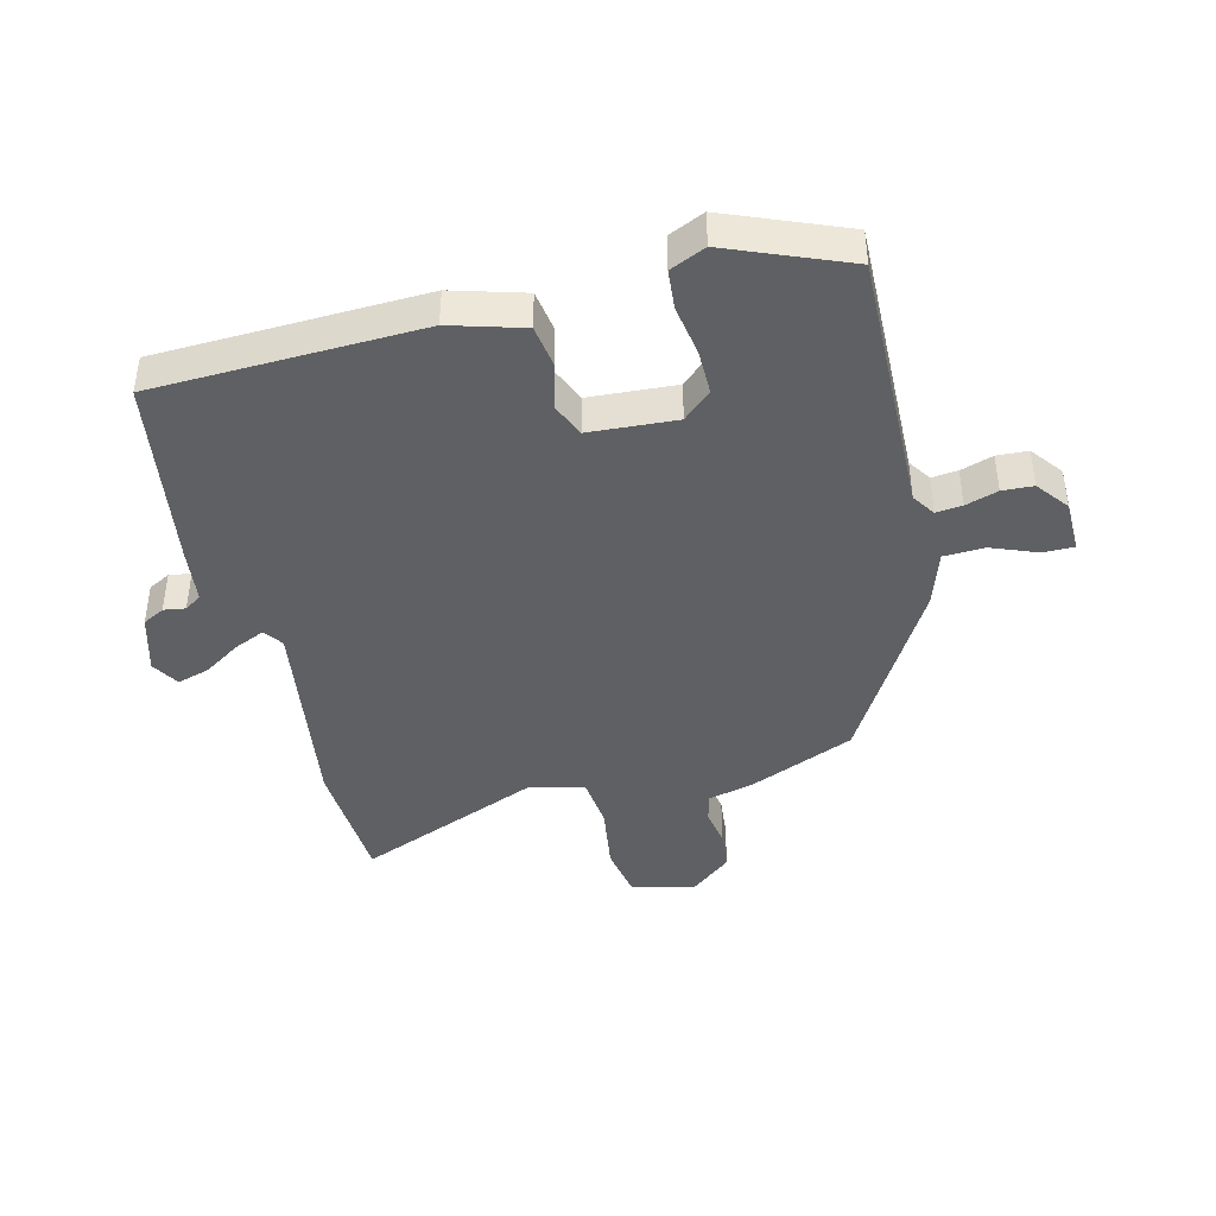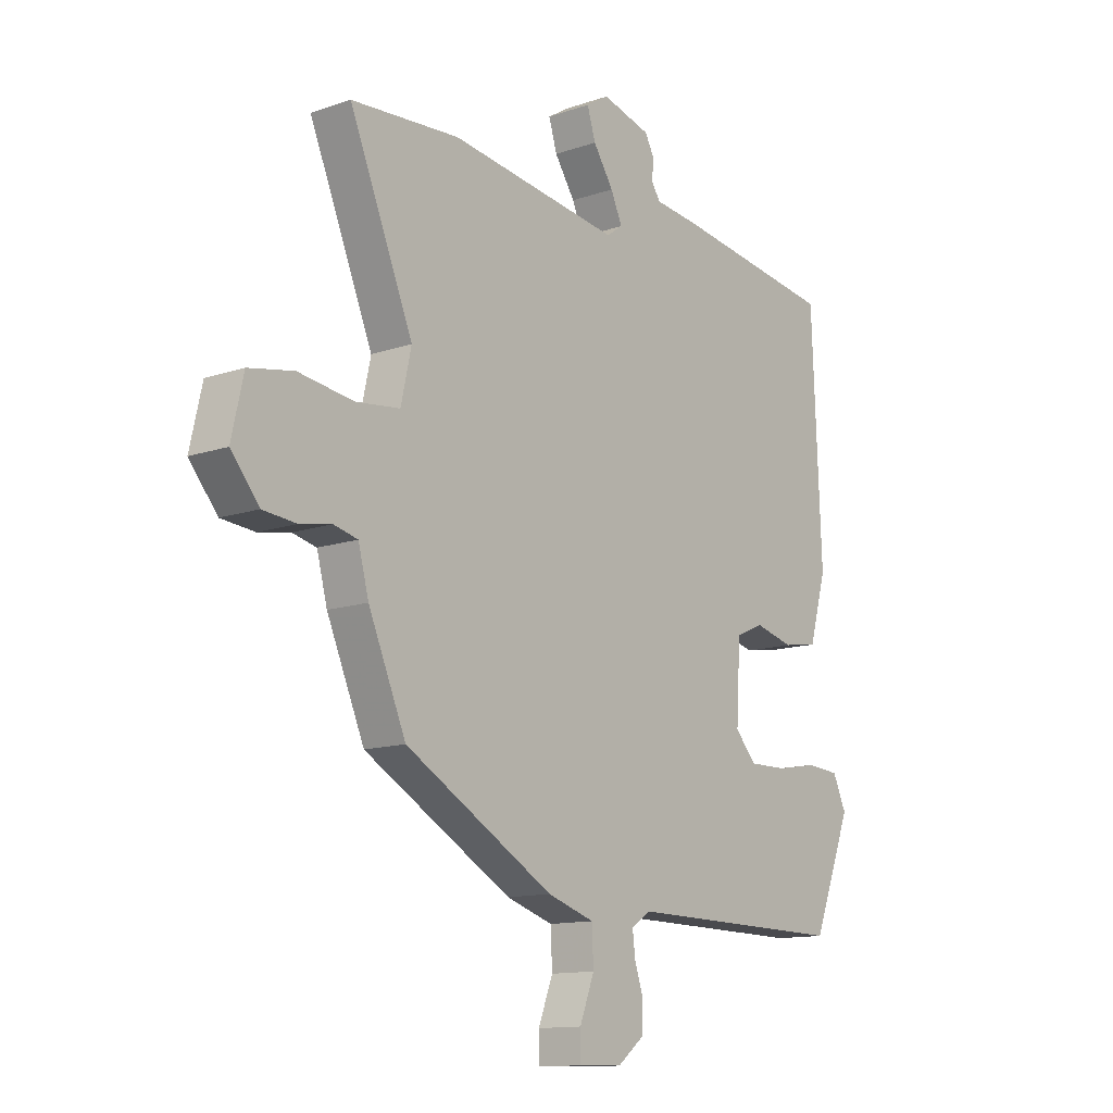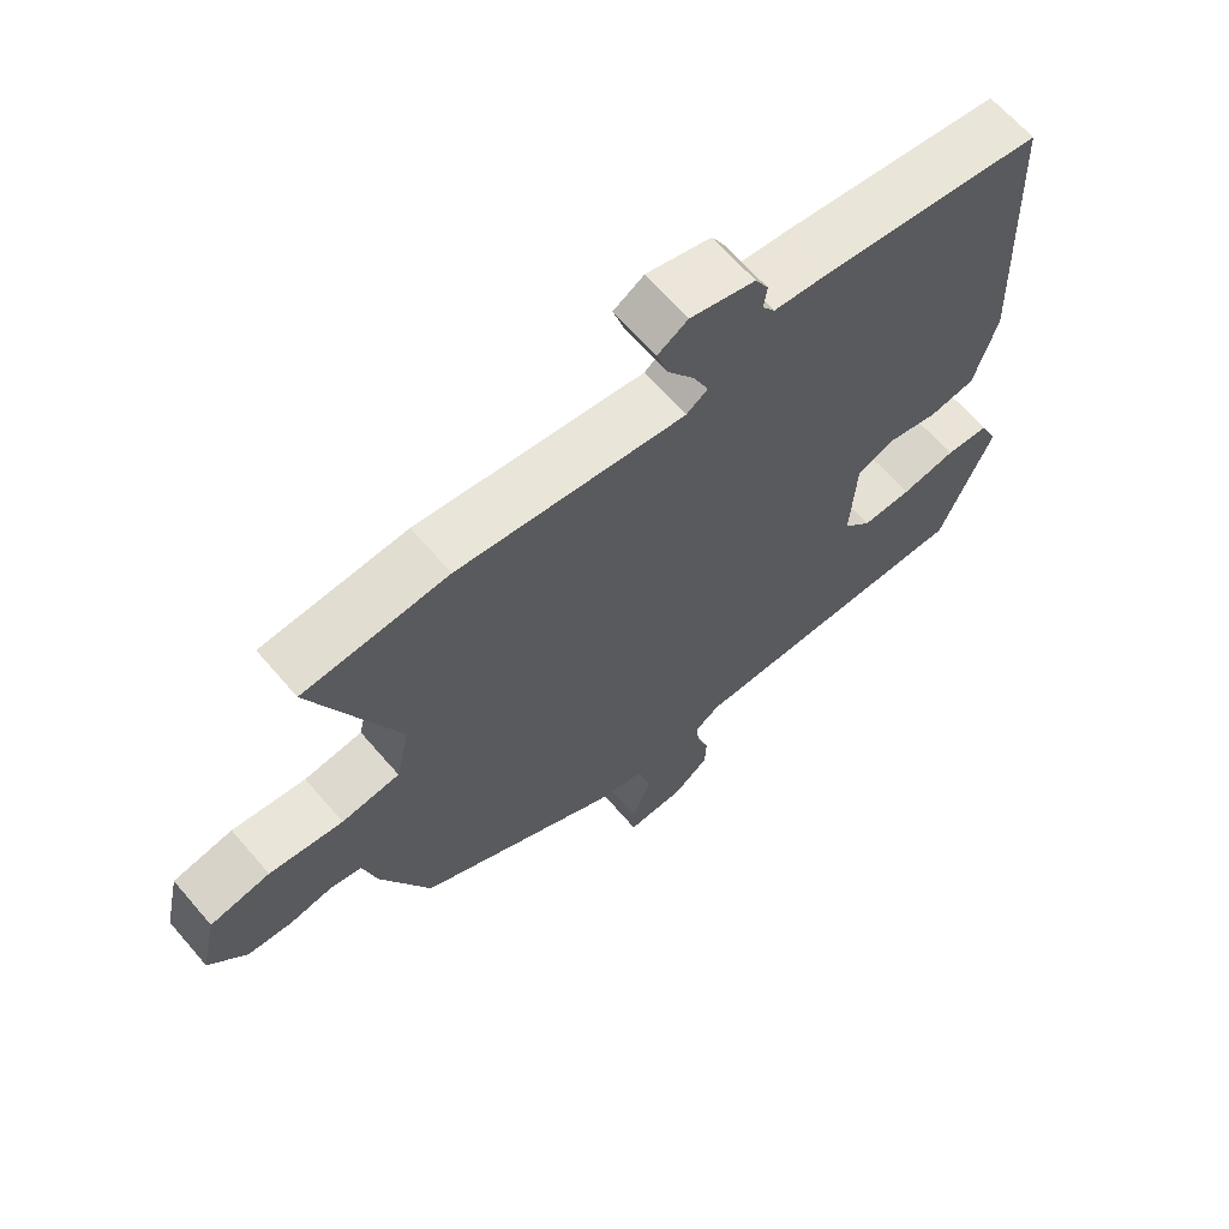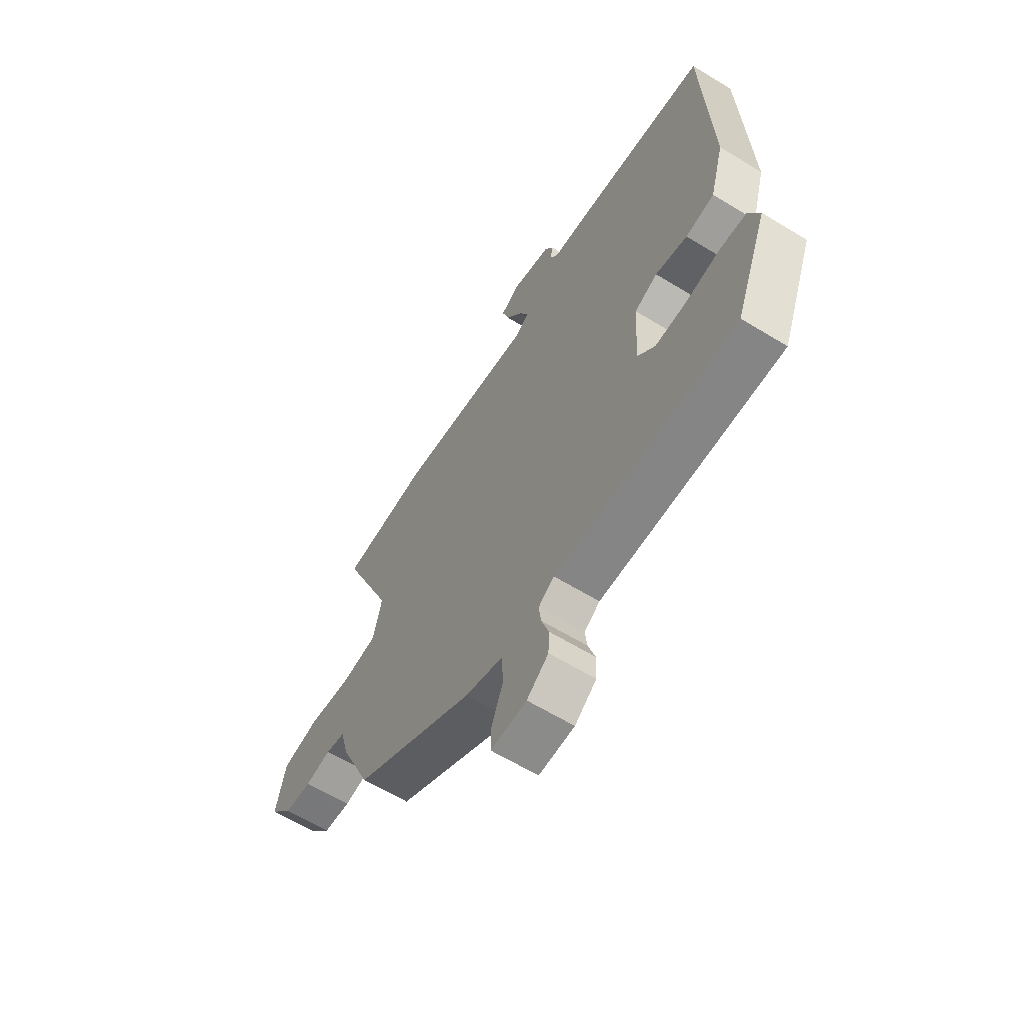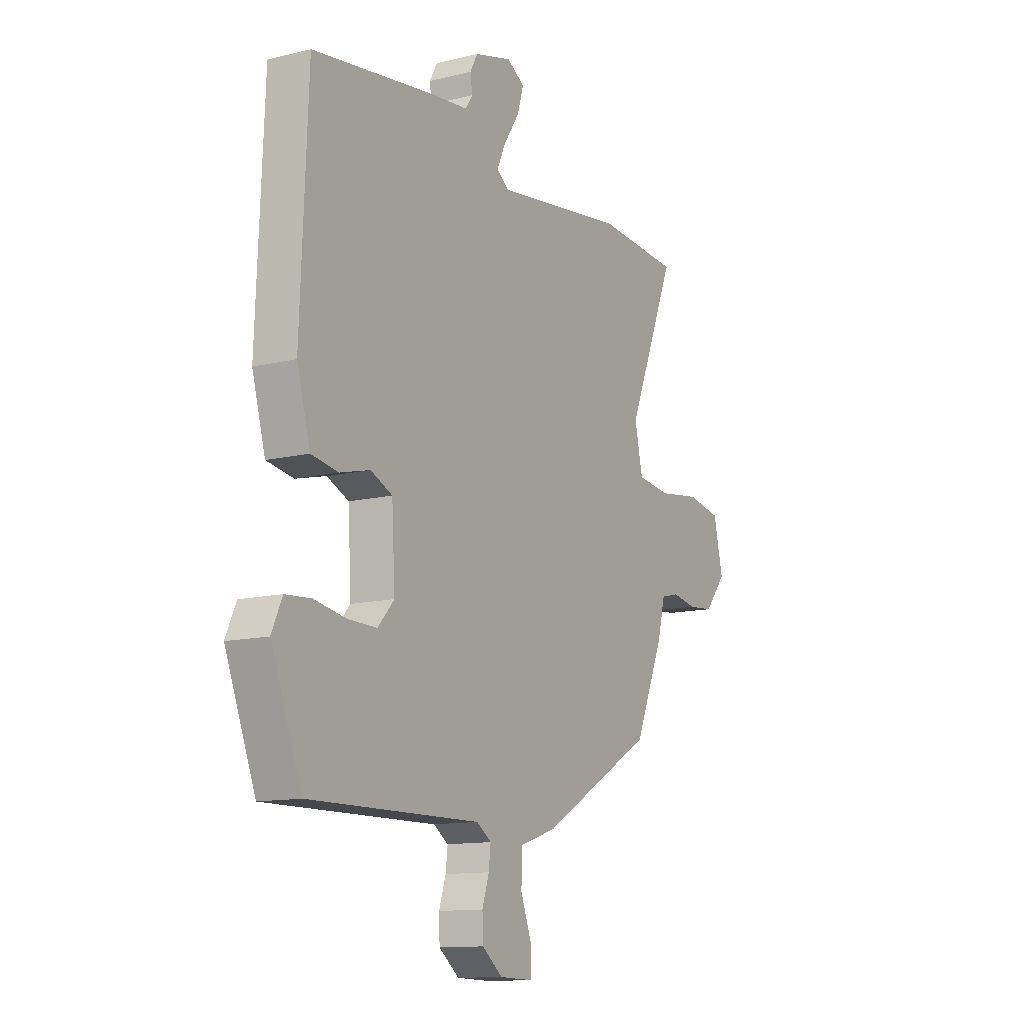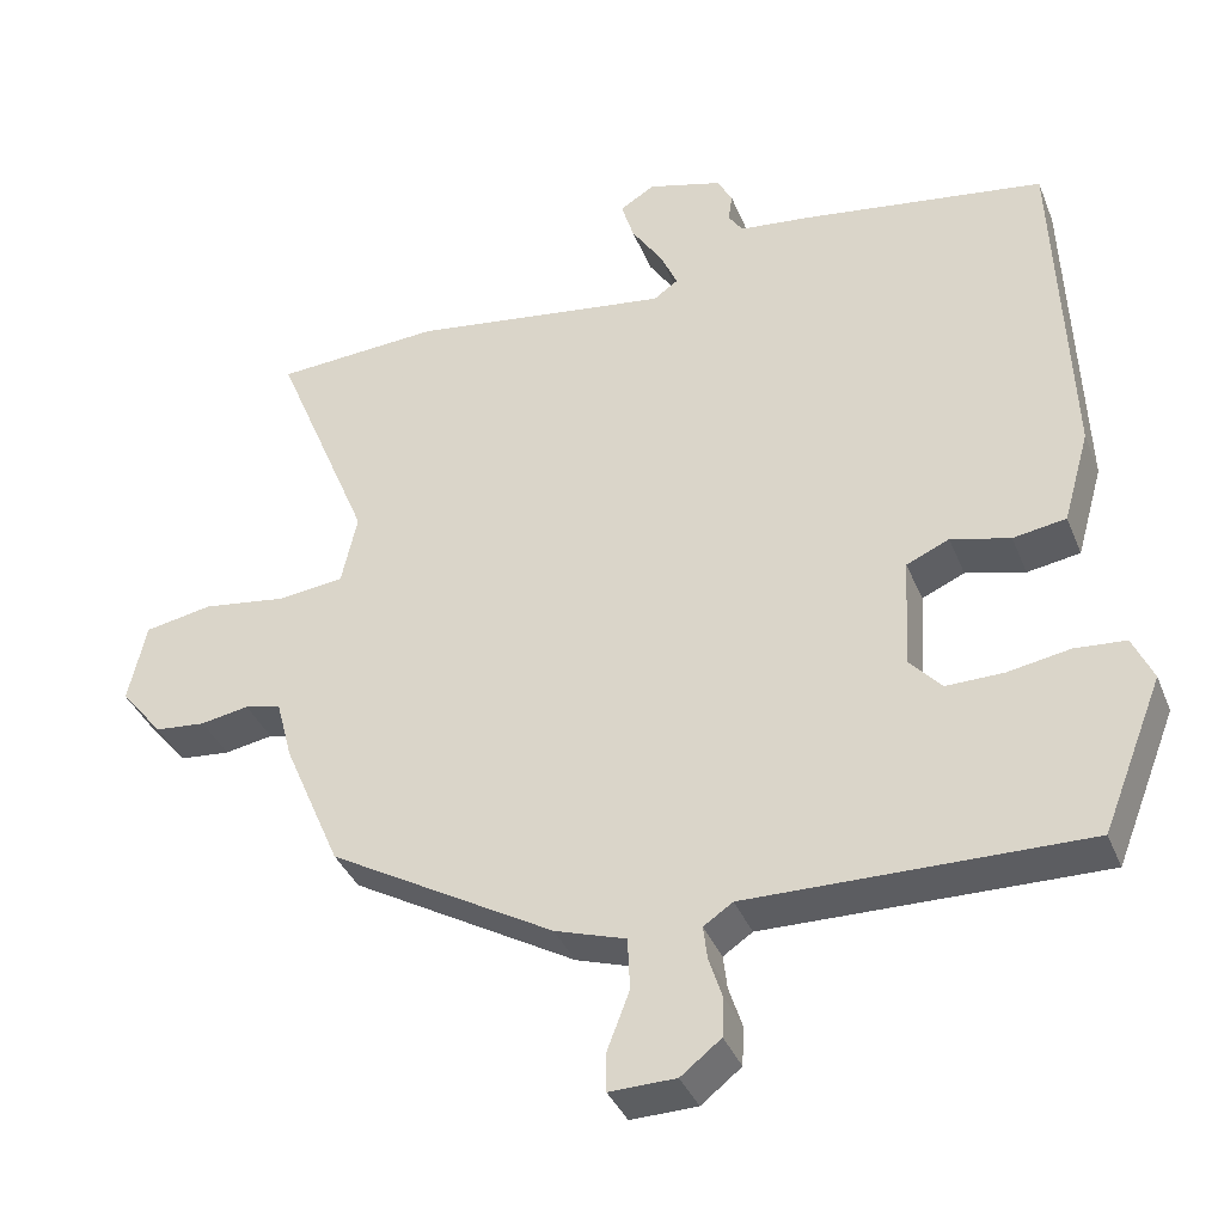
<metadata>
{"format":"obj","ext":"obj","renderer":"f3d","projection":"perspective","resolution":1024,"background":"white","views":[{"elev":-42.6,"azim":103.5,"up":"+Y"},{"elev":-12.7,"azim":-51.5,"up":"+Z"},{"elev":65.2,"azim":-40.7,"up":"+Z"},{"elev":-62.5,"azim":58.2,"up":"+Z"},{"elev":-12.5,"azim":119.7,"up":"+Z"},{"elev":-37.0,"azim":20.3,"up":"+Z"}]}
</metadata>
<code>
v -0.469 0.07 -0.317
v -0.541 0.07 -0.15
v -0.561 0.07 -0.074
v -0.607 0.07 -0.063
v -0.668 0.07 -0.074
v -0.732 0.07 -0.068
v -0.786 0.07 -0.003
v -0.763 0.07 0.099
v -0.677 0.07 0.115
v -0.571 0.07 0.1
v -0.487 0.07 0.11
v -0.467 0.07 0.2
v -0.589 0.07 0.494
v -0.381 0.07 0.508
v -0.052 0.07 0.462
v -0.021 0.07 0.484
v -0.043 0.07 0.533
v -0.082 0.07 0.592
v -0.098 0.07 0.644
v -0.054 0.07 0.671
v 0.04 0.07 0.645
v 0.059 0.07 0.61
v 0.054 0.07 0.575
v 0.072 0.07 0.548
v 0.162 0.07 0.538
v 0.471 0.07 0.493
v 0.489 0.07 0.064
v 0.456 0.07 -0.053
v 0.389 0.07 -0.064
v 0.314 0.07 -0.045
v 0.26 0.07 -0.069
v 0.252 0.07 -0.209
v 0.293 0.07 -0.254
v 0.365 0.07 -0.253
v 0.445 0.07 -0.239
v 0.509 0.07 -0.244
v 0.535 0.07 -0.301
v 0.459 0.07 -0.493
v 0.033 0.07 -0.487
v -0.004 0.07 -0.512
v 0.001 0.07 -0.554
v 0.018 0.07 -0.606
v 0.016 0.07 -0.656
v -0.035 0.07 -0.696
v -0.119 0.07 -0.698
v -0.119 0.07 -0.648
v -0.091 0.07 -0.575
v -0.094 0.07 -0.509
v -0.184 0.07 -0.48
v -0.469 0 -0.317
v -0.541 0 -0.15
v -0.561 0 -0.074
v -0.607 0 -0.063
v -0.668 0 -0.074
v -0.732 0 -0.068
v -0.786 0 -0.003
v -0.763 0 0.099
v -0.677 0 0.115
v -0.571 0 0.1
v -0.487 0 0.11
v -0.467 0 0.2
v -0.589 0 0.494
v -0.381 0 0.508
v -0.052 0 0.462
v -0.021 0 0.484
v -0.043 0 0.533
v -0.082 0 0.592
v -0.098 0 0.644
v -0.054 0 0.671
v 0.04 0 0.645
v 0.059 0 0.61
v 0.054 0 0.575
v 0.072 0 0.548
v 0.162 0 0.538
v 0.471 0 0.493
v 0.489 0 0.064
v 0.456 0 -0.053
v 0.389 0 -0.064
v 0.314 0 -0.045
v 0.26 0 -0.069
v 0.252 0 -0.209
v 0.293 0 -0.254
v 0.365 0 -0.253
v 0.445 0 -0.239
v 0.509 0 -0.244
v 0.535 0 -0.301
v 0.459 0 -0.493
v 0.033 0 -0.487
v -0.004 0 -0.512
v 0.001 0 -0.554
v 0.018 0 -0.606
v 0.016 0 -0.656
v -0.035 0 -0.696
v -0.119 0 -0.698
v -0.119 0 -0.648
v -0.091 0 -0.575
v -0.094 0 -0.509
v -0.184 0 -0.48
f 1 2 3
f 49 1 3
f 48 49 3
f 45 46 47
f 44 45 47
f 43 44 47
f 42 43 47
f 41 42 47
f 40 41 47 48
f 39 40 48 3
f 37 38 39
f 36 37 39
f 35 36 39
f 34 35 39
f 33 34 39
f 32 33 39 3
f 28 29 30
f 27 28 30
f 26 27 30
f 25 26 30
f 24 25 30
f 23 24 30 31
f 21 22 23
f 20 21 23
f 19 20 23
f 18 19 23
f 17 18 23
f 16 17 23 31
f 32 3 4
f 31 32 4
f 16 31 4
f 15 16 4
f 12 13 14 15
f 8 9 10
f 7 8 10
f 6 7 10
f 5 6 10
f 4 5 10
f 4 10 11
f 15 4 11
f 11 12 15
f 52 51 50
f 52 50 98
f 52 98 97
f 96 95 94
f 96 94 93
f 96 93 92
f 96 92 91
f 96 91 90
f 97 96 90 89
f 52 97 89 88
f 88 87 86
f 88 86 85
f 88 85 84
f 88 84 83
f 88 83 82
f 52 88 82 81
f 79 78 77
f 79 77 76
f 79 76 75
f 79 75 74
f 79 74 73
f 80 79 73 72
f 72 71 70
f 72 70 69
f 72 69 68
f 72 68 67
f 72 67 66
f 80 72 66 65
f 53 52 81
f 53 81 80
f 53 80 65
f 53 65 64
f 64 63 62 61
f 59 58 57
f 59 57 56
f 59 56 55
f 59 55 54
f 59 54 53
f 60 59 53
f 60 53 64
f 64 61 60
f 1 50 51 2
f 2 51 52 3
f 3 52 53 4
f 4 53 54 5
f 5 54 55 6
f 6 55 56 7
f 7 56 57 8
f 8 57 58 9
f 9 58 59 10
f 10 59 60 11
f 11 60 61 12
f 12 61 62 13
f 13 62 63 14
f 14 63 64 15
f 15 64 65 16
f 16 65 66 17
f 17 66 67 18
f 18 67 68 19
f 19 68 69 20
f 20 69 70 21
f 21 70 71 22
f 22 71 72 23
f 23 72 73 24
f 24 73 74 25
f 25 74 75 26
f 26 75 76 27
f 27 76 77 28
f 28 77 78 29
f 29 78 79 30
f 30 79 80 31
f 31 80 81 32
f 32 81 82 33
f 33 82 83 34
f 34 83 84 35
f 35 84 85 36
f 36 85 86 37
f 37 86 87 38
f 38 87 88 39
f 39 88 89 40
f 40 89 90 41
f 41 90 91 42
f 42 91 92 43
f 43 92 93 44
f 44 93 94 45
f 45 94 95 46
f 46 95 96 47
f 47 96 97 48
f 48 97 98 49
f 49 98 50 1

</code>
